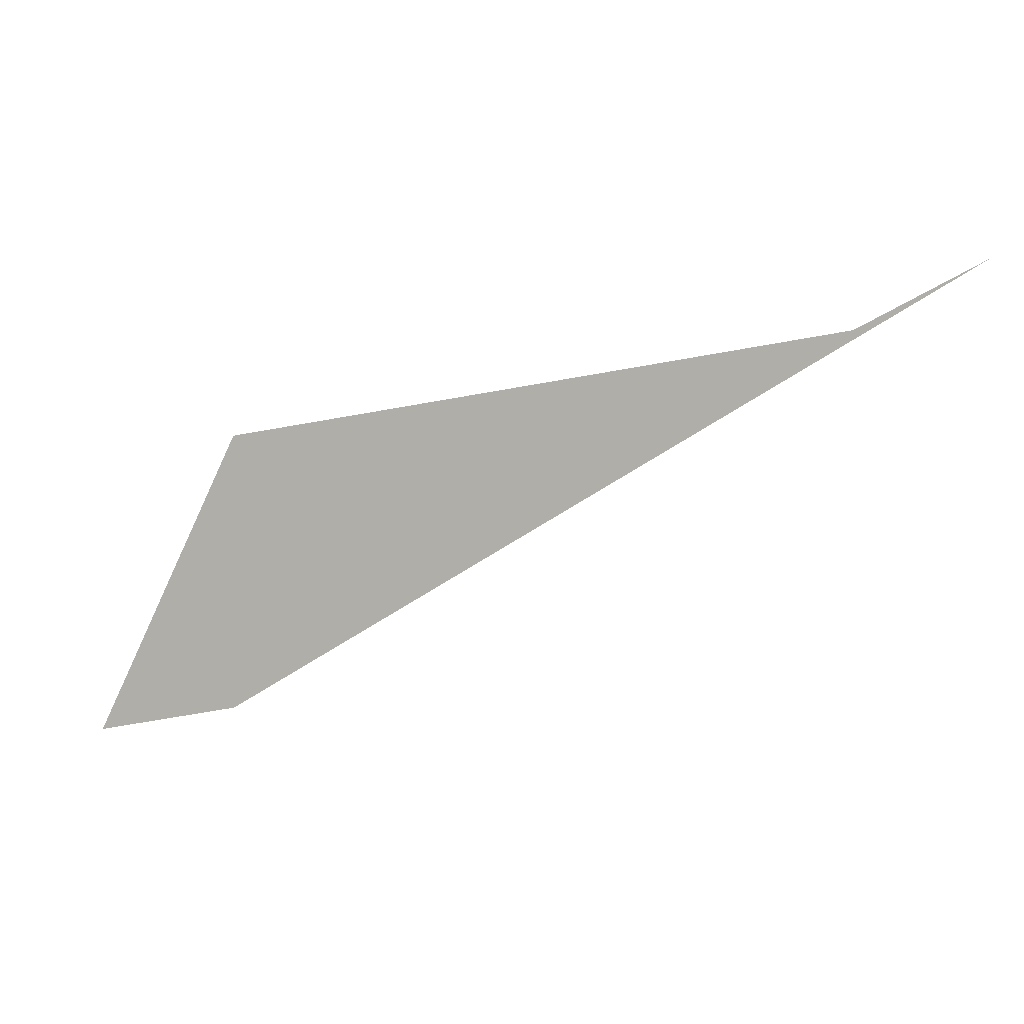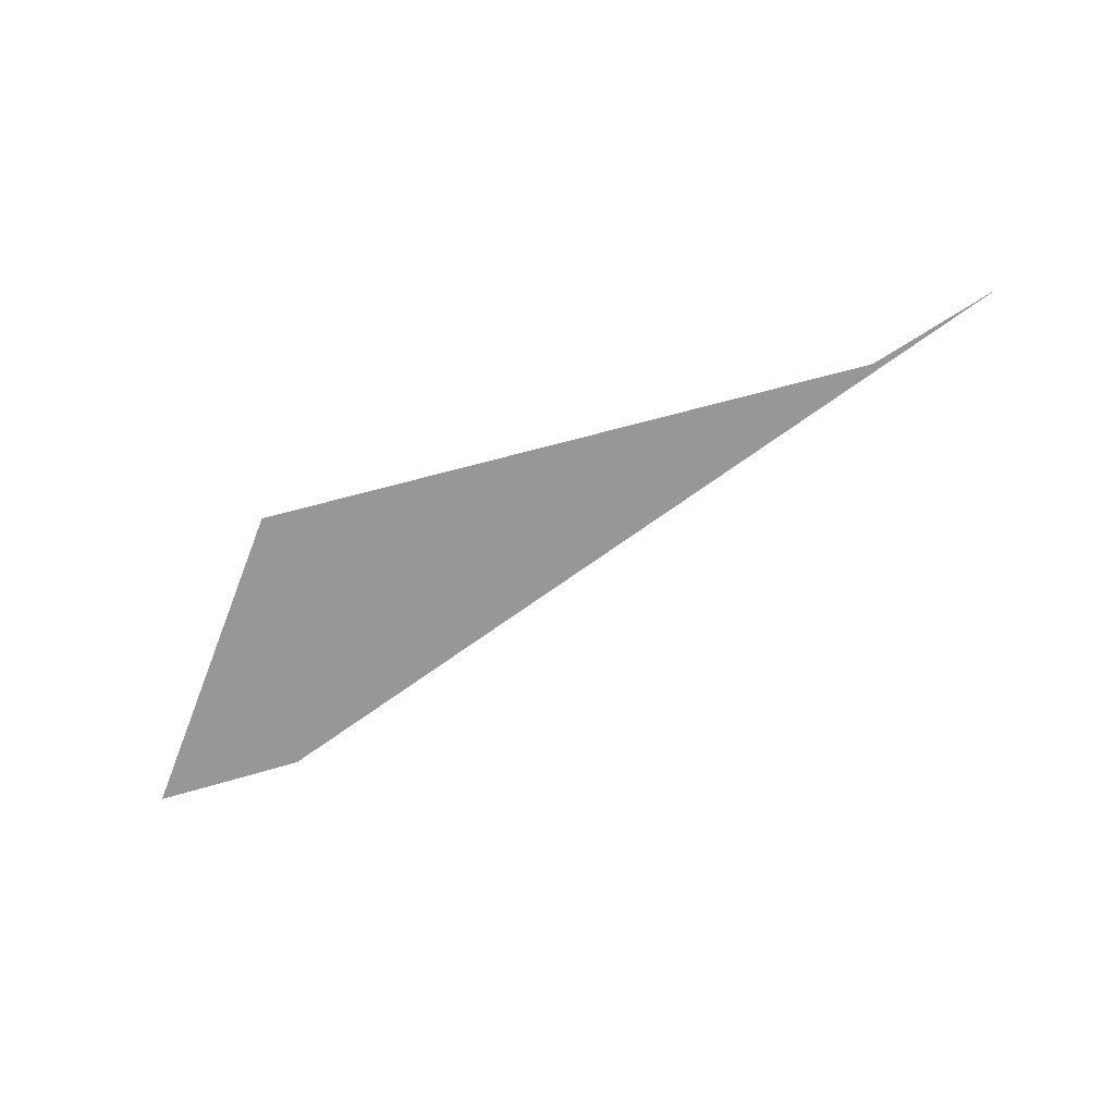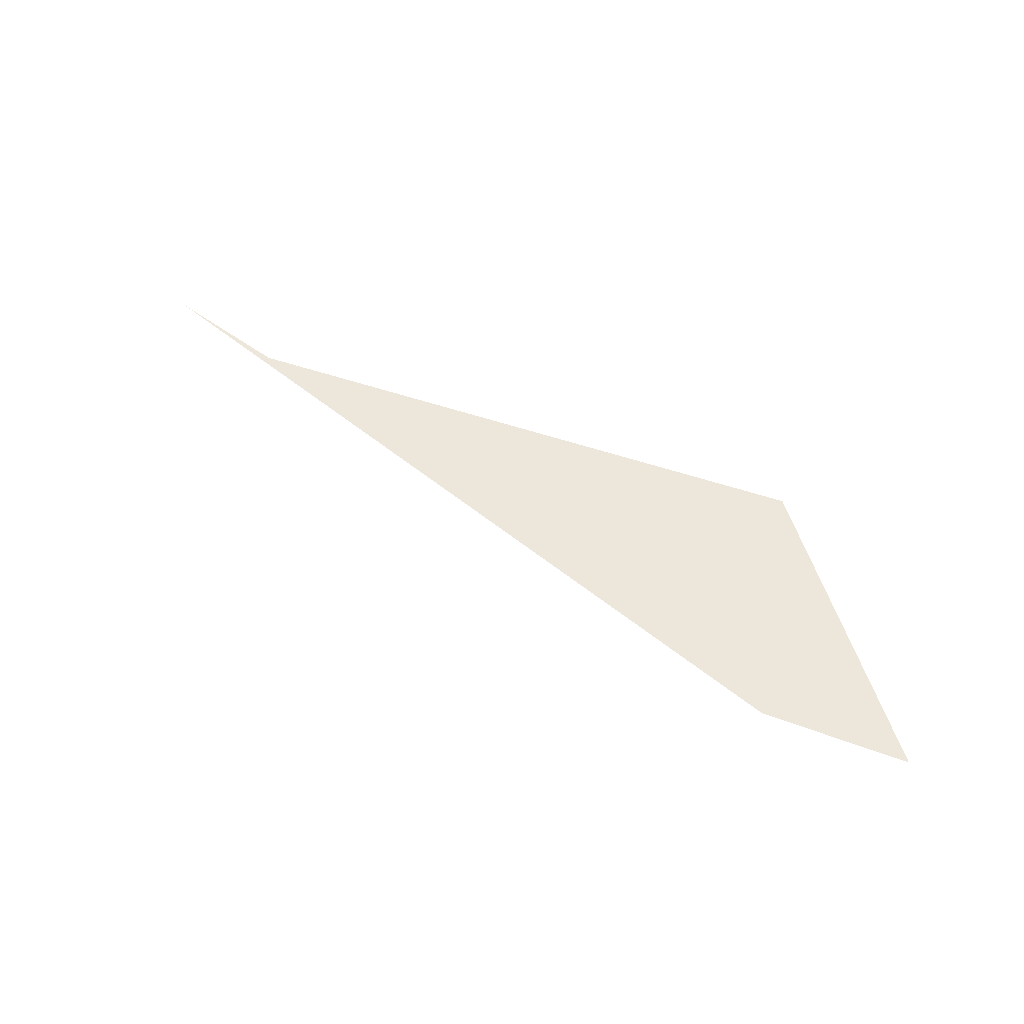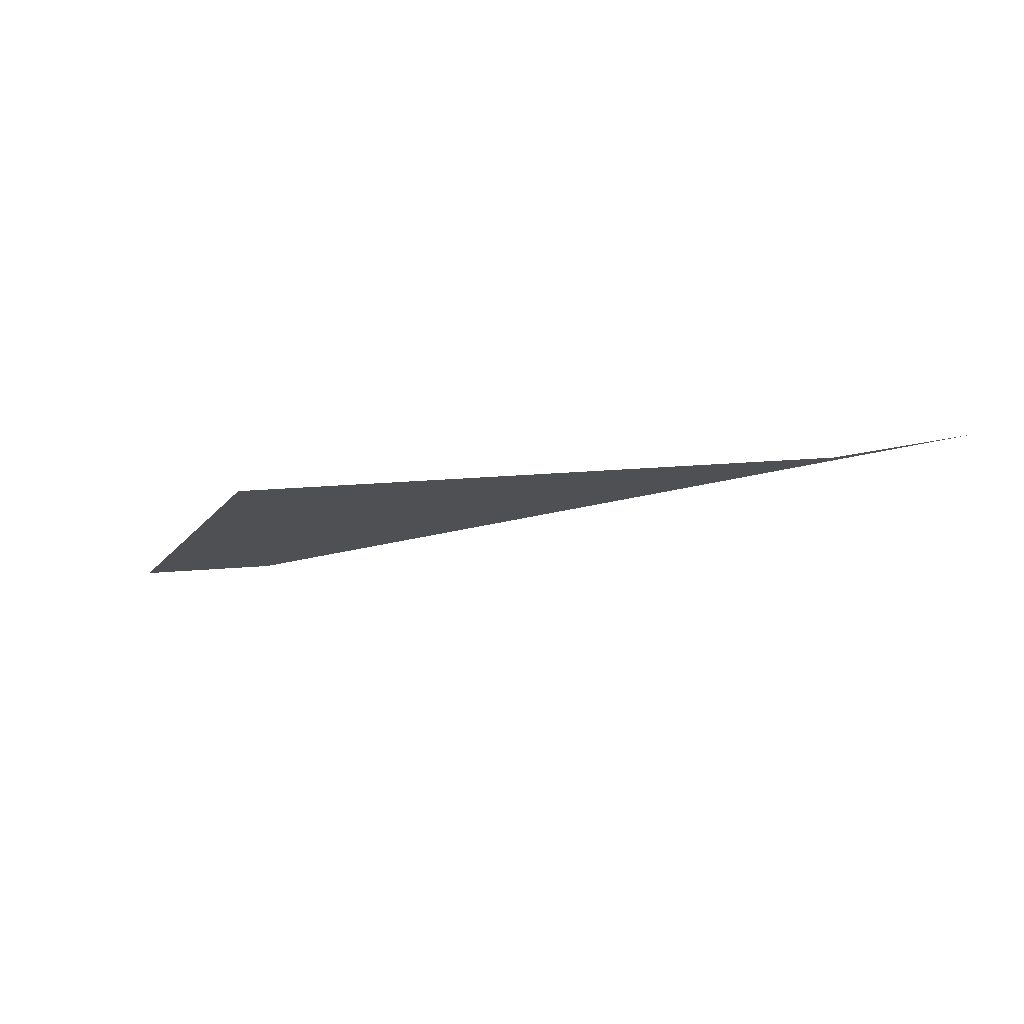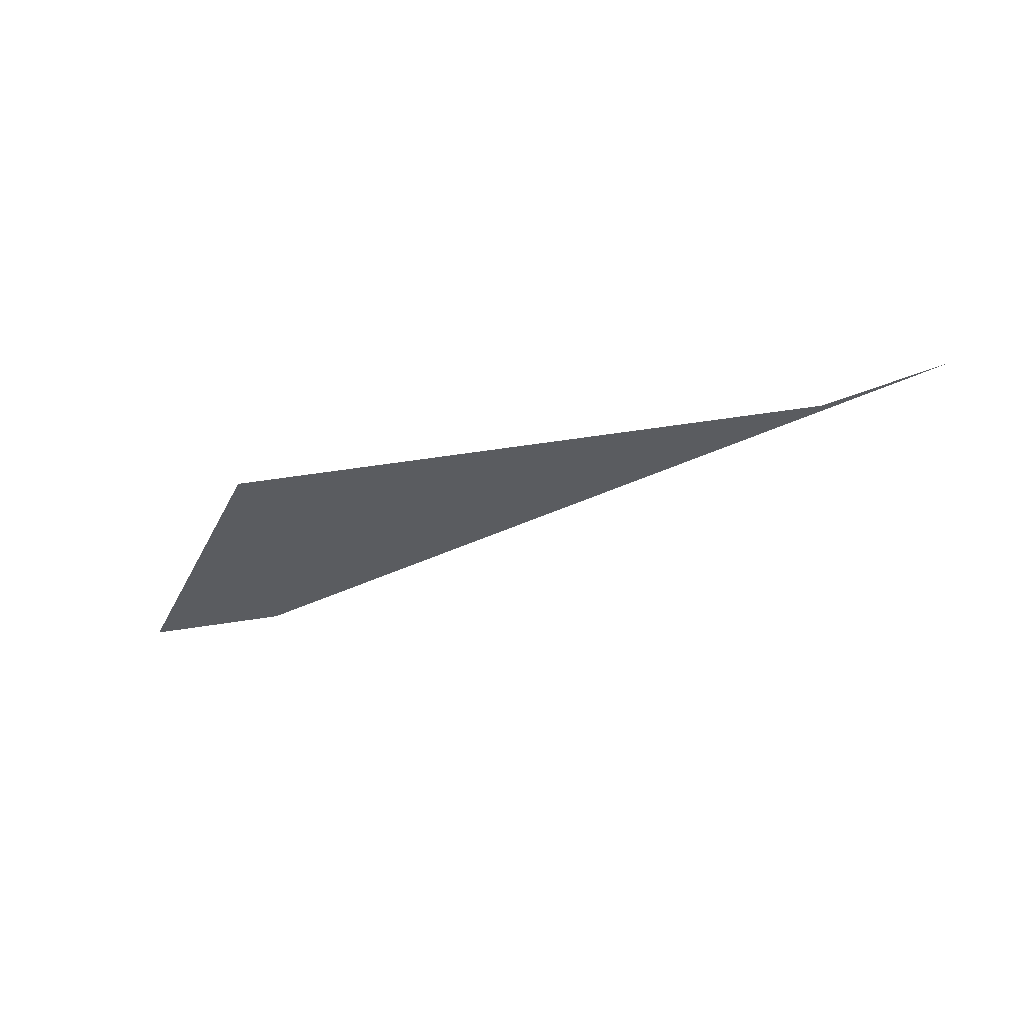
<metadata>
{"format":"obj","ext":"obj","renderer":"f3d","projection":"perspective","resolution":1024,"background":"white","views":[{"elev":5.5,"azim":-162.8,"up":"+Y"},{"elev":-68.2,"azim":-174.9,"up":"+Z"},{"elev":52.4,"azim":10.3,"up":"+Z"},{"elev":-18.5,"azim":179.7,"up":"+Z"},{"elev":-34.4,"azim":-177.1,"up":"+Z"}]}
</metadata>
<code>
o Plane.007
v 3.992 0.4366 -6e-06
v -6.951 2.328 -6e-06
v 6.704 -5.025 -7e-06
v 4.049 -4.473 -6e-06
v -9.098 3.466 -6e-06
f 1 2 3
f 3 2 5 4

</code>
